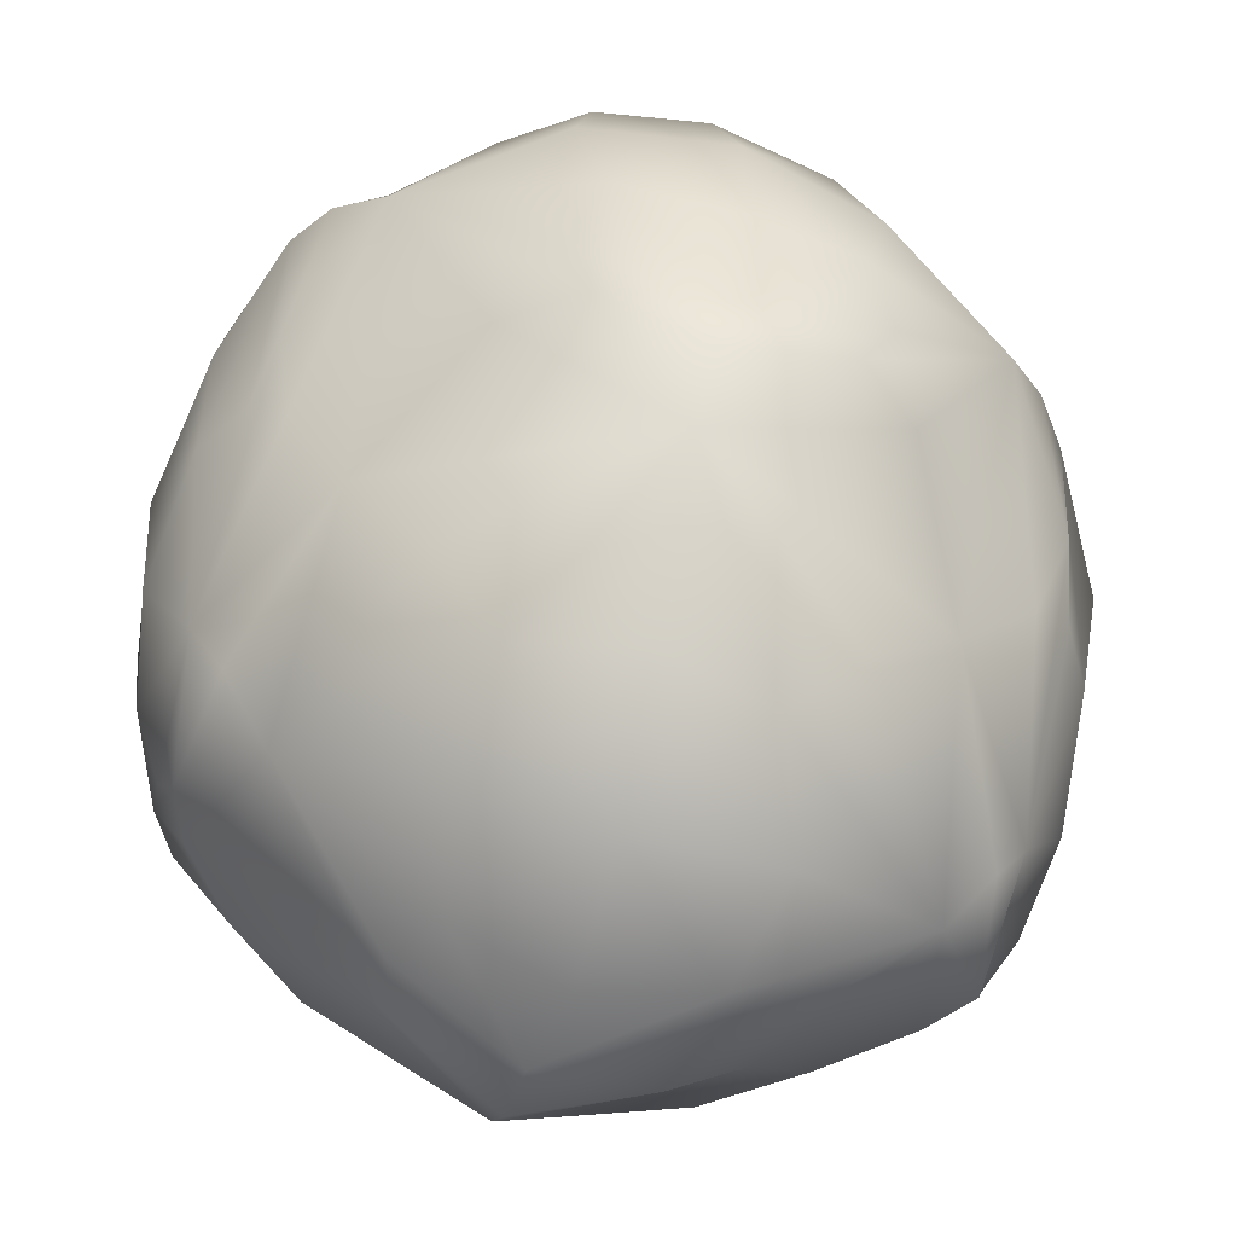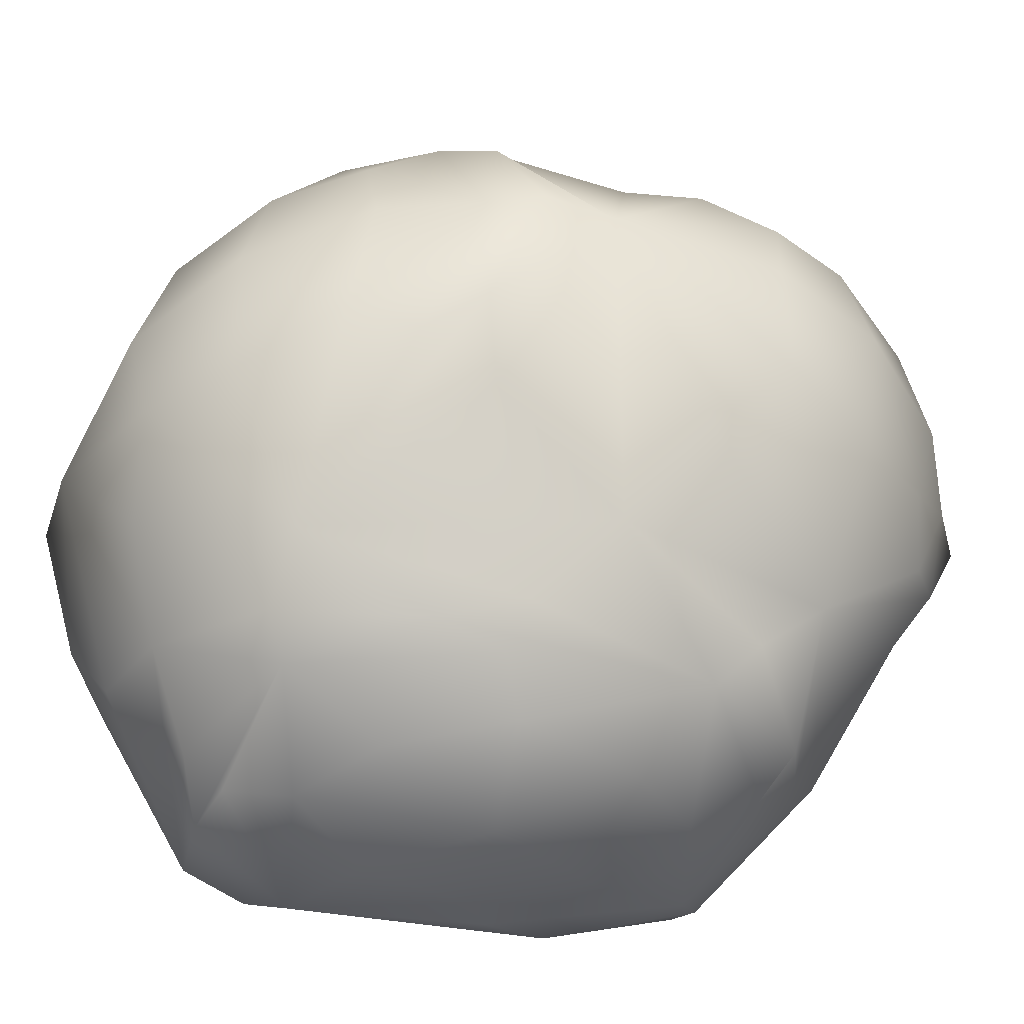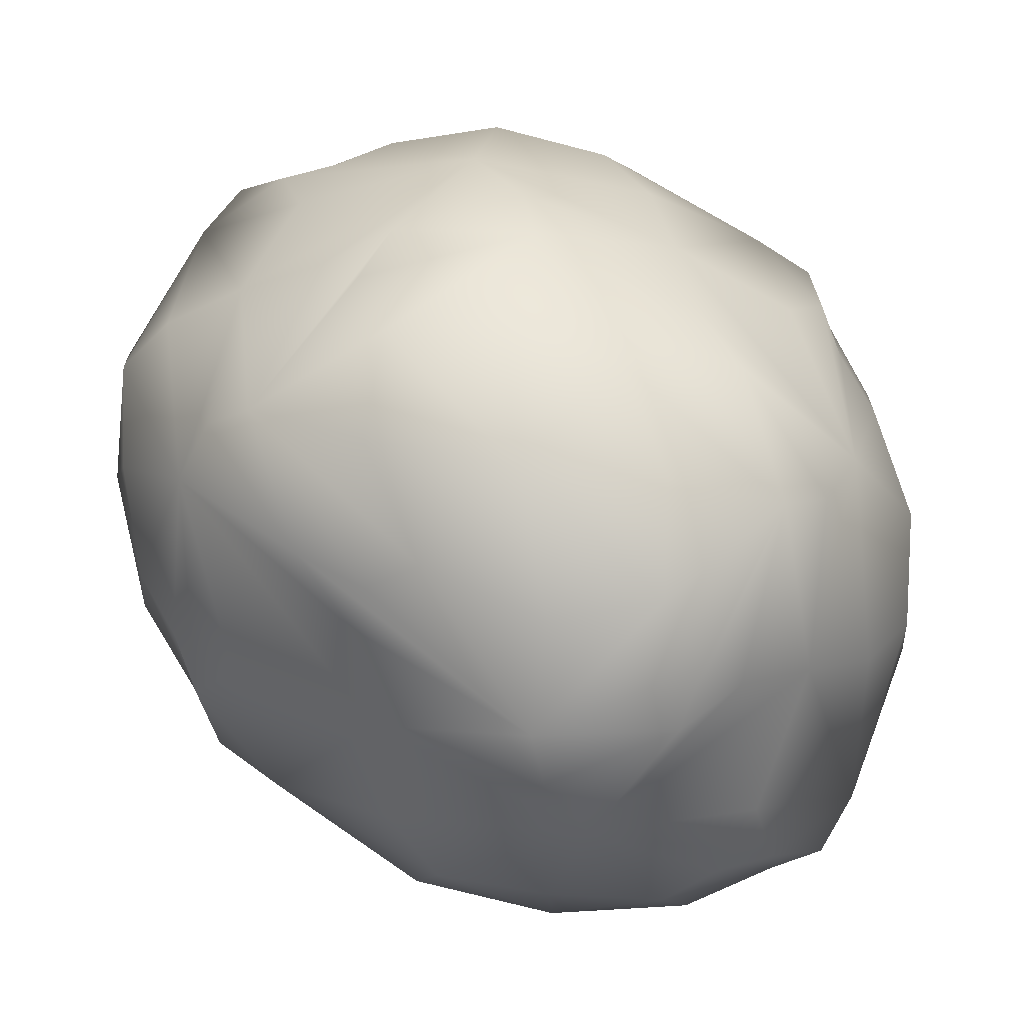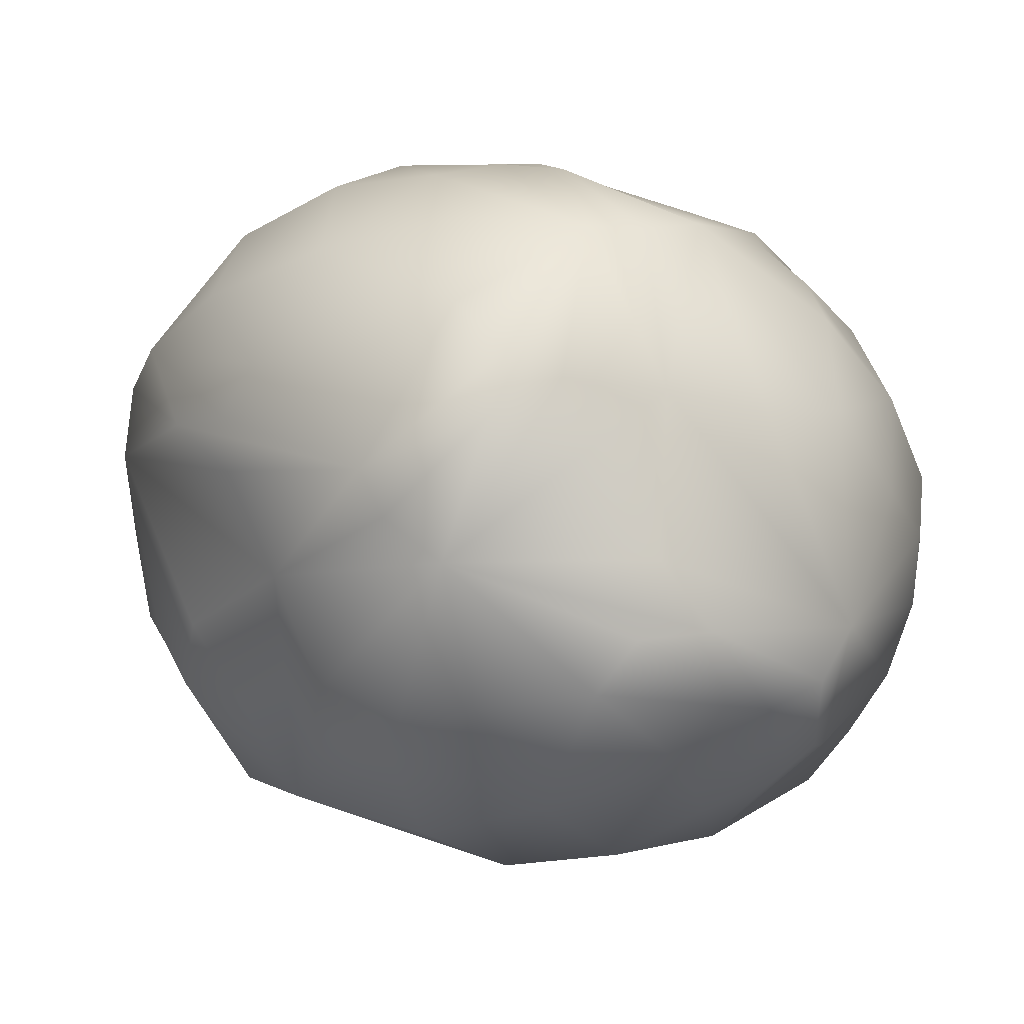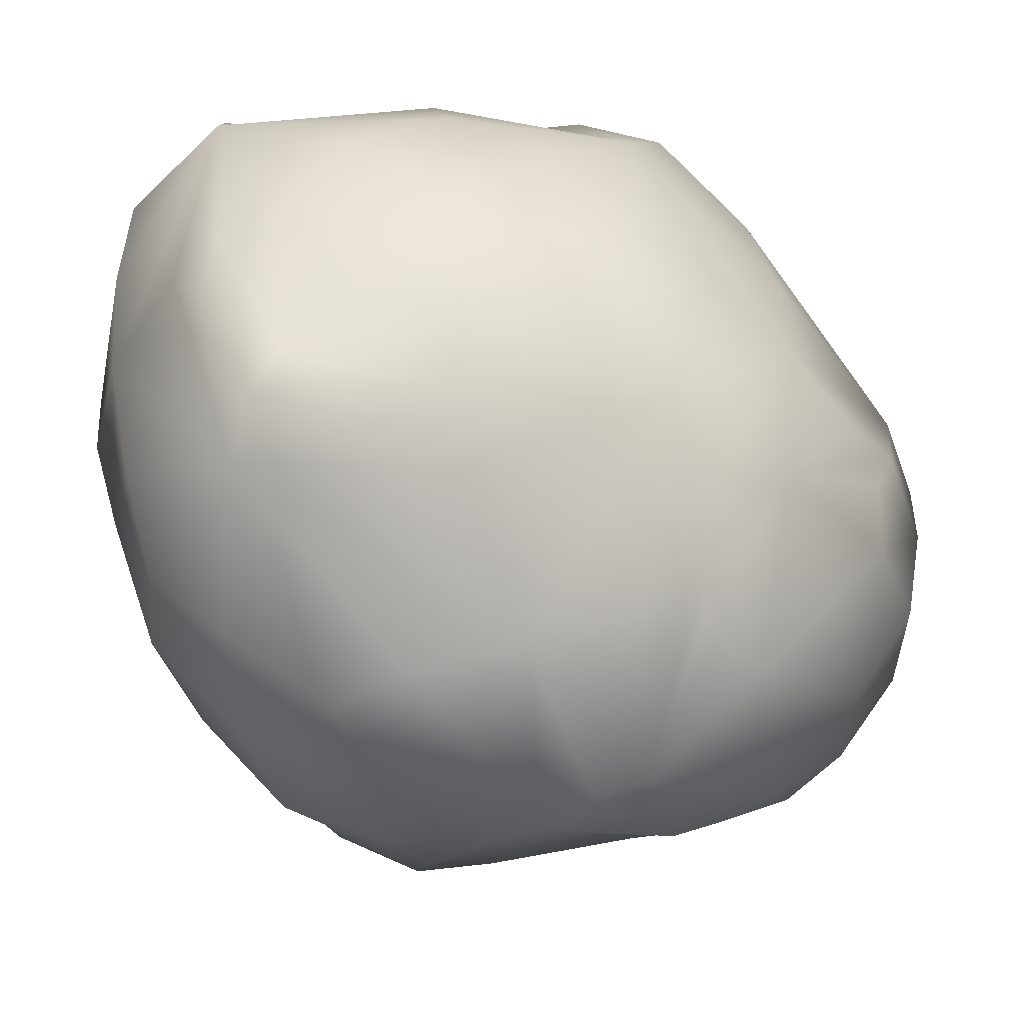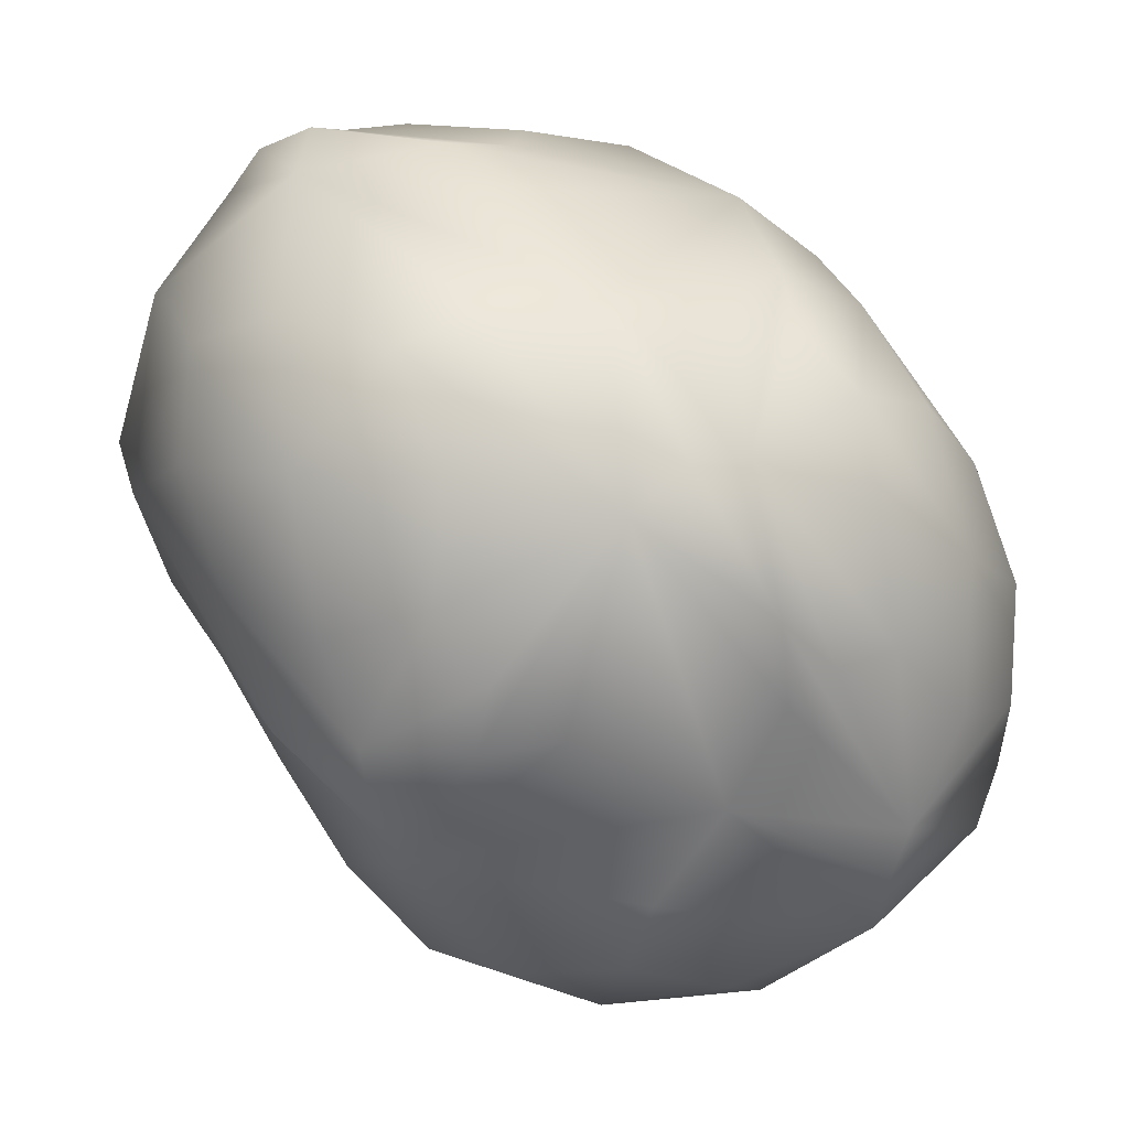
<metadata>
{"format":"obj","ext":"obj","renderer":"f3d","projection":"perspective","resolution":1024,"background":"white","views":[{"elev":-73.1,"azim":70.1,"up":"+Z"},{"elev":-55.5,"azim":123.6,"up":"+Y"},{"elev":-8.2,"azim":176.9,"up":"+Z"},{"elev":-44.0,"azim":-157.0,"up":"+Z"},{"elev":47.3,"azim":121.9,"up":"+Z"},{"elev":-6.2,"azim":118.1,"up":"+Z"}]}
</metadata>
<code>
v  40.06 7.097 -51.57
v  40.63 8.389 -53.35
v  38.78 8.433 -53.98
v  37.81 7.803 -53.46
v  40.47 8.99 -55.67
v  38.15 8.856 -55.83
v  36.24 8.106 -56.11
v  44.62 7.261 -54.54
v  42.8 8.437 -55.21
v  42.5 8.086 -53.42
v  42.9 7.194 -52.35
v  38.21 8.766 -57.7
v  37.56 8.296 -58.62
v  40 8.669 -58
v  40.19 7.834 -59.7
v  41.93 8.356 -57.14
v  42.77 7.745 -57.42
v  40.26 0.9845 -48.31
v  40.51 3.301 -48.7
v  38.62 3.245 -49.16
v  37.98 1.435 -48.89
v  40.98 5.455 -49.89
v  37.92 4.417 -50.17
v  35.64 1.581 -50.26
v  44.23 0.2546 -48.92
v  43.31 2.702 -49.26
v  42.34 2.359 -48.75
v  42.63 0.4106 -48.47
v  34.44 1.64 -51.72
v  34.6 4.008 -52.9
v  33.96 3.69 -53.82
v  33.69 1.765 -53.18
v  34.86 6.7 -55.16
v  33.5 4.394 -55.71
v  33.1 2.029 -55.46
v  36.82 7.604 -53.84
v  37.45 7.111 -52.82
v  35.49 7.561 -55.92
v  34.81 3.489 -51.91
v  35.55 4.566 -52.22
v  34.73 1.633 -50.86
v  37.65 5.883 -51.48
v  40.23 6.416 -50.77
v  42.36 6.753 -51.45
v  43.48 6.37 -51.95
v  44.29 2.144 -49.37
v  43.96 3.362 -50.15
v  45.14 0.2318 -49.09
v  45.81 0.4114 -49.95
v  46.18 3.823 -52.42
v  44.87 5.15 -52.12
v  45.78 5.923 -55.45
v  45.3 6.658 -54.67
v  47.22 1.256 -54.69
v  46.9 3.59 -54.88
v  47 2.868 -52.99
v  47.09 0.9084 -52.38
v  33.55 4.105 -57.54
v  33.27 2.272 -57.83
v  34.42 5.184 -58.27
v  34.21 2.236 -60.4
v  37.92 8.057 -59.61
v  36.9 7.671 -58.88
v  39.96 7.409 -60.42
v  39.22 6.846 -61.15
v  36.92 4.67 -61.72
v  35.91 4.125 -61.46
v  36.34 5.215 -60.73
v  35.65 2.259 -61.64
v  34.77 2.239 -61.35
v  35.63 6.509 -58.55
v  43.83 7.385 -56.84
v  42.97 7.081 -57.97
v  45.98 3.86 -57.74
v  45.62 3.401 -58.7
v  44.92 4.484 -58.48
v  45.72 1.533 -58.57
v  45.3 1.495 -59.46
v  44.31 1.481 -60.17
v  42.36 4.598 -60.83
v  42.61 5.932 -59.43
v  46.59 3.275 -56.71
v  46.67 1.442 -57.03
v  37.79 4.266 -62.2
v  37.17 2.397 -62.29
v  39.68 4.562 -62.1
v  39.49 2.236 -62.43
v  41.51 3.7 -61.79
v  41.82 1.771 -61.87
v  38.2 -0.4752 -48.83
v  40 -1.348 -48.42
v  37.33 -1.422 -49.6
v  40.37 -3.728 -48.88
v  41.92 -1.361 -48.48
v  42.79 -1.948 -48.75
v  33.63 -0.0299 -53.41
v  34.11 -0.6417 -52.38
v  33.22 -0.2557 -55.2
v  33.86 -2.483 -54.55
v  34.38 -0.2309 -51.48
v  35.02 -1.274 -51.65
v  34.3 -3.112 -55.27
v  35.83 -3.849 -53.12
v  36.68 -3.562 -52.07
v  34.97 -3.611 -55.4
v  36.88 -4.121 -52.6
v  39.35 -4.62 -50.38
v  39.57 -4.257 -49.61
v  37.04 -2.597 -50.79
v  43.86 -1.576 -48.92
v  43.39 -2.477 -49.44
v  41.64 -4.7 -50.21
v  42.73 -4.303 -50.78
v  42.05 -4.729 -51.08
v  43.43 -4.455 -53.26
v  44.14 -4.015 -53.48
v  44.18 -3.33 -51.14
v  44.77 -3.26 -54.41
v  45.6 -2.016 -51.7
v  46.67 -0.8516 -52.58
v  46.62 -1.06 -54.34
v  33.28 0.3856 -57.13
v  33.78 -0.6555 -57.67
v  35.48 0.4053 -61.04
v  35.61 -0.6246 -60.19
v  36.36 0.0203 -61.24
v  38.18 -2.337 -60.15
v  38.77 -3.264 -59.24
v  36.66 -3.397 -58.62
v  35.72 -3.002 -58.1
v  38.9 -3.882 -58.43
v  36.29 -3.627 -57.69
v  34.68 -1.971 -57.94
v  45.17 -0.319 -58.26
v  44.21 -1.355 -57.76
v  45.47 -0.7897 -57.18
v  42.59 -4.068 -55.58
v  41.79 -3.592 -56.79
v  41.49 -4.178 -56.14
v  41.62 -2.548 -58.47
v  41.64 -1.242 -60.19
v  46.32 -0.4449 -56.3
v  37.38 0.5465 -61.87
v  39.14 -0.0873 -61.82
v  41.1 -0.02 -61.52
v  37.76 -4.607 -52.96
v  39.67 -5.011 -52.09
v  36.88 -4.544 -54.87
v  39.22 -5.13 -54.42
v  41.48 -4.954 -52.07
v  41.53 -4.964 -53.85
v  36.87 -4.274 -56.68
v  38.64 -4.731 -56.74
v  40.59 -4.684 -55.79
g BlobMesh005
f 1 2 3 4
f 5 6 3 2
f 7 4 3 6
f 8 9 10 11
f 5 2 10 9
f 1 11 10 2
f 7 6 12 13
f 5 14 12 6
f 15 13 12 14
f 5 9 16 14
f 8 17 16 9
f 15 14 16 17
f 18 19 20 21
f 22 23 20 19
f 24 21 20 23
f 25 26 27 28
f 22 19 27 26
f 18 28 27 19
f 29 30 31 32
f 33 34 31 30
f 35 32 31 34
f 1 4 36 37
f 7 38 36 4
f 33 37 36 38
f 33 30 39 40
f 29 41 39 30
f 24 40 39 41
f 24 23 42 40
f 22 43 42 23
f 1 37 42 43
f 33 40 42 37
f 8 11 44 45
f 1 43 44 11
f 22 45 44 43
f 22 26 46 47
f 25 48 46 26
f 49 47 46 48
f 49 50 51 47
f 52 53 51 50
f 8 45 51 53
f 22 47 51 45
f 54 55 56 57
f 52 50 56 55
f 49 57 56 50
f 35 34 58 59
f 33 60 58 34
f 61 59 58 60
f 7 13 62 63
f 15 64 62 13
f 65 63 62 64
f 65 66 67 68
f 69 70 67 66
f 61 68 67 70
f 61 60 71 68
f 33 38 71 60
f 7 63 71 38
f 65 68 71 63
f 15 17 72 73
f 8 53 72 17
f 52 73 72 53
f 52 74 75 76
f 77 78 75 74
f 79 76 75 78
f 79 80 81 76
f 65 64 81 80
f 15 73 81 64
f 52 76 81 73
f 52 55 82 74
f 54 83 82 55
f 77 74 82 83
f 69 66 84 85
f 65 86 84 66
f 87 85 84 86
f 65 80 88 86
f 79 89 88 80
f 87 86 88 89
f 18 21 90 91
f 24 92 90 21
f 93 91 90 92
f 25 28 94 95
f 18 91 94 28
f 93 95 94 91
f 29 32 96 97
f 35 98 96 32
f 99 97 96 98
f 24 41 100 101
f 29 97 100 41
f 99 101 100 97
f 99 102 103 104
f 105 106 103 102
f 107 104 103 106
f 107 108 109 104
f 93 92 109 108
f 24 101 109 92
f 99 104 109 101
f 49 48 110 111
f 25 95 110 48
f 93 111 110 95
f 93 108 112 113
f 107 114 112 108
f 115 113 112 114
f 115 116 117 113
f 118 119 117 116
f 49 111 117 119
f 93 113 117 111
f 54 57 120 121
f 49 119 120 57
f 118 121 120 119
f 35 59 122 98
f 61 123 122 59
f 99 98 122 123
f 61 70 124 125
f 69 126 124 70
f 127 125 124 126
f 127 128 129 130
f 131 132 129 128
f 105 130 129 132
f 105 102 133 130
f 99 123 133 102
f 61 125 133 123
f 127 130 133 125
f 79 78 134 135
f 77 136 134 78
f 118 135 134 136
f 118 116 137 138
f 115 139 137 116
f 131 138 137 139
f 131 128 140 138
f 127 141 140 128
f 79 135 140 141
f 118 138 140 135
f 77 83 142 136
f 54 121 142 83
f 118 136 142 121
f 69 85 143 126
f 87 144 143 85
f 127 126 143 144
f 87 89 145 144
f 79 141 145 89
f 127 144 145 141
f 107 106 146 147
f 105 148 146 106
f 149 147 146 148
f 115 114 150 151
f 107 147 150 114
f 149 151 150 147
f 105 132 152 148
f 131 153 152 132
f 149 148 152 153
f 131 139 154 153
f 115 151 154 139
f 149 153 154 151

</code>
